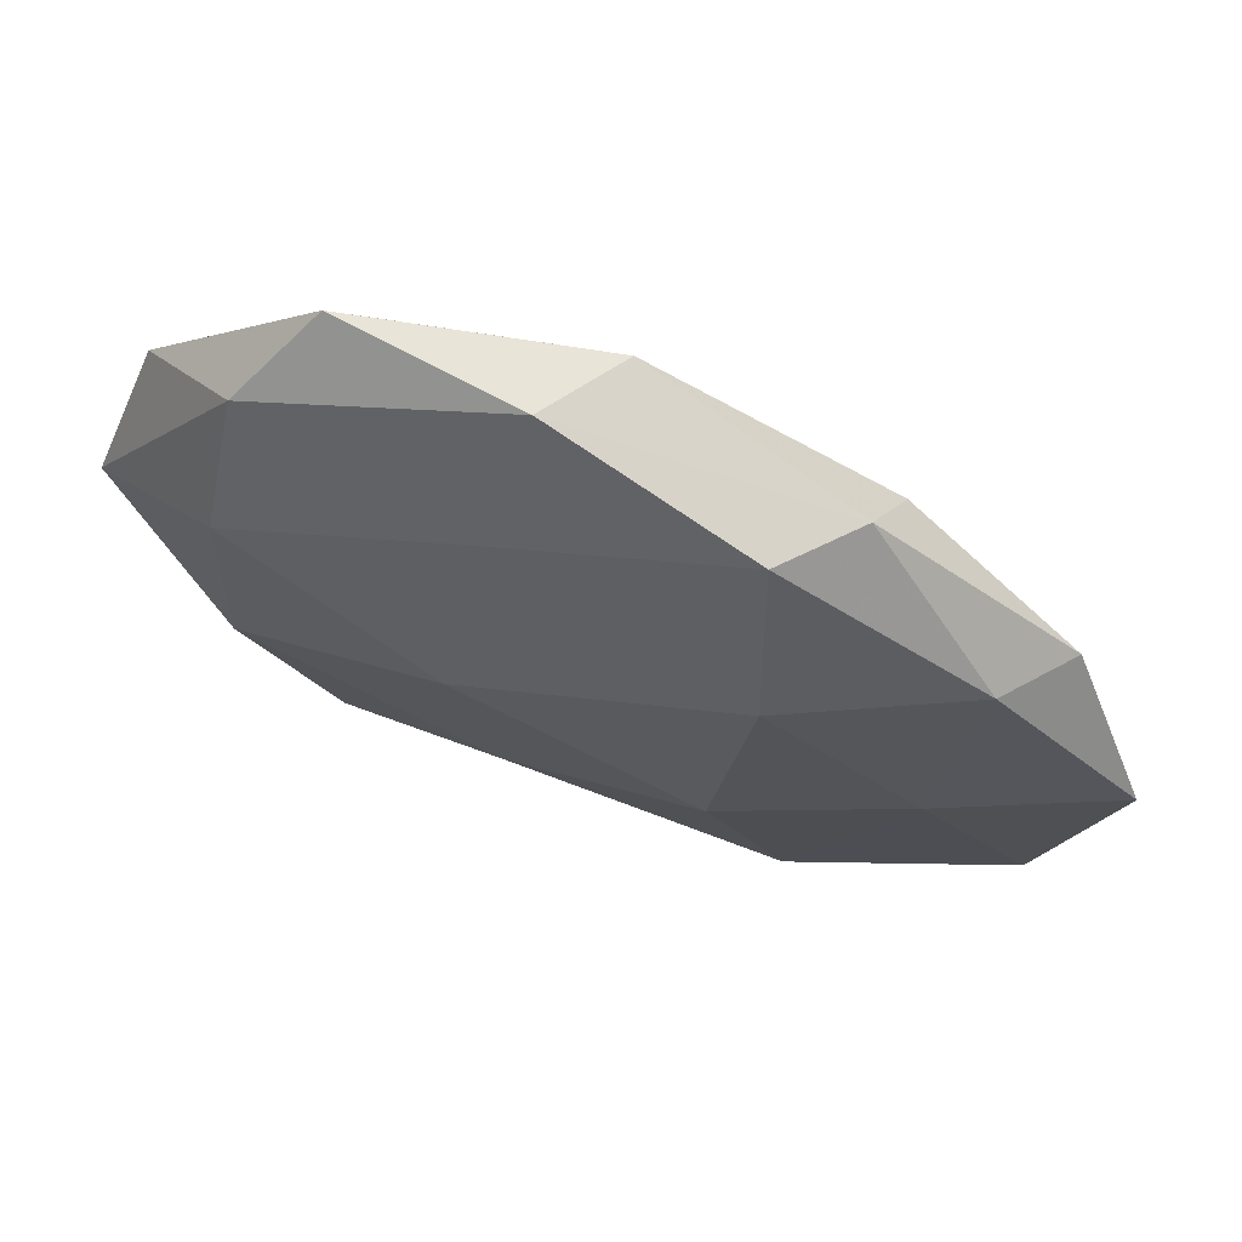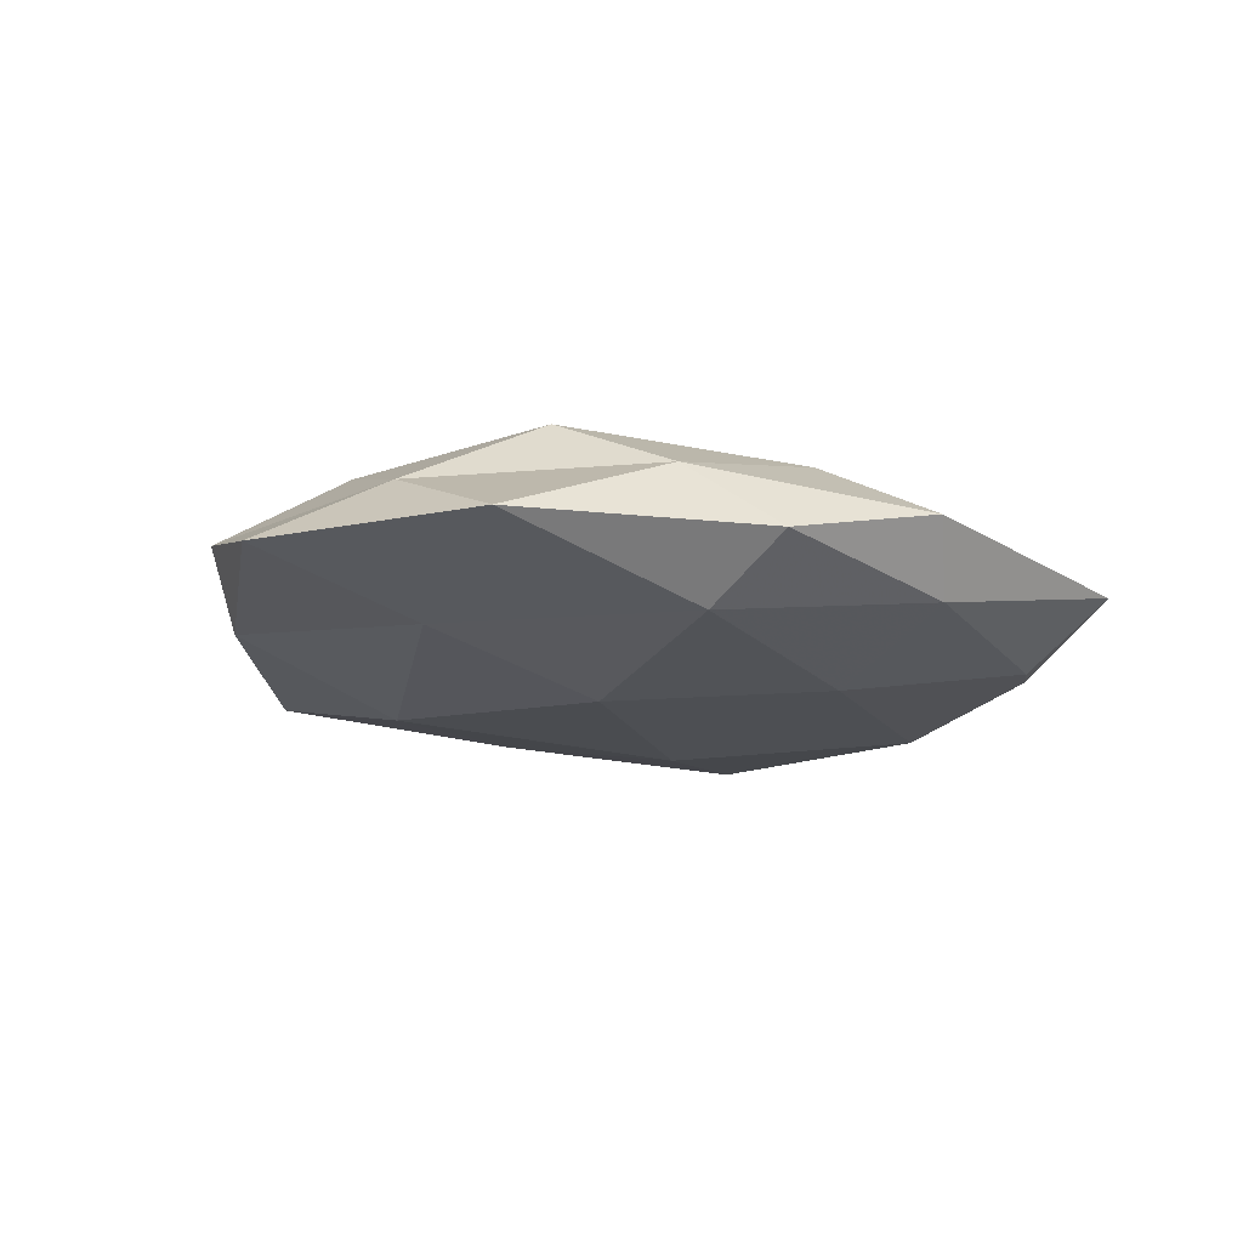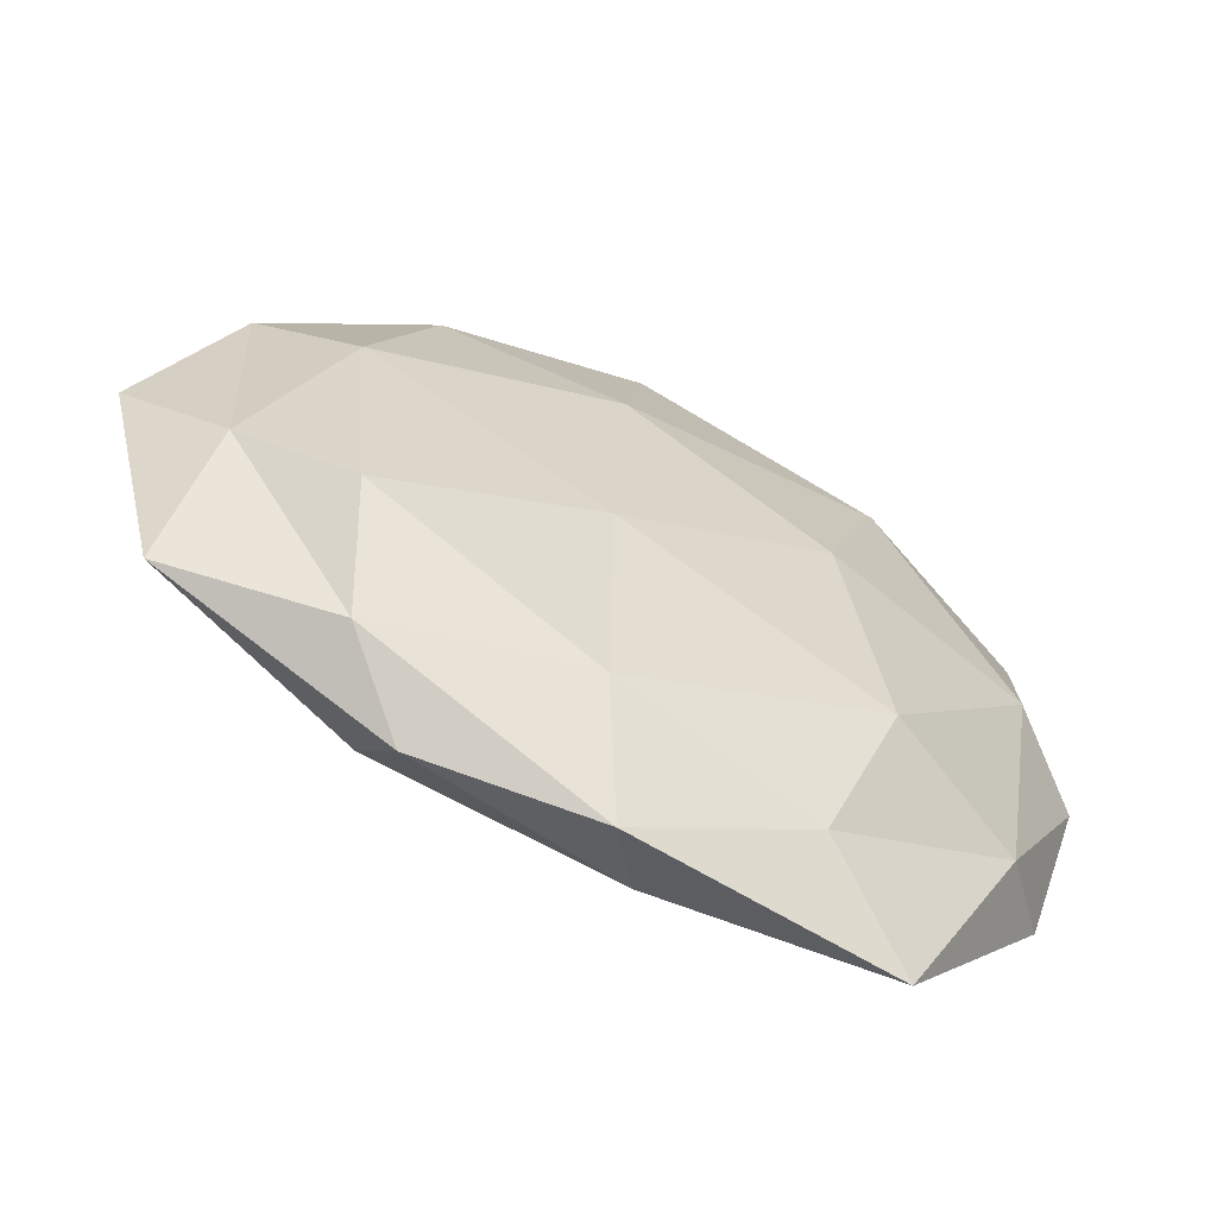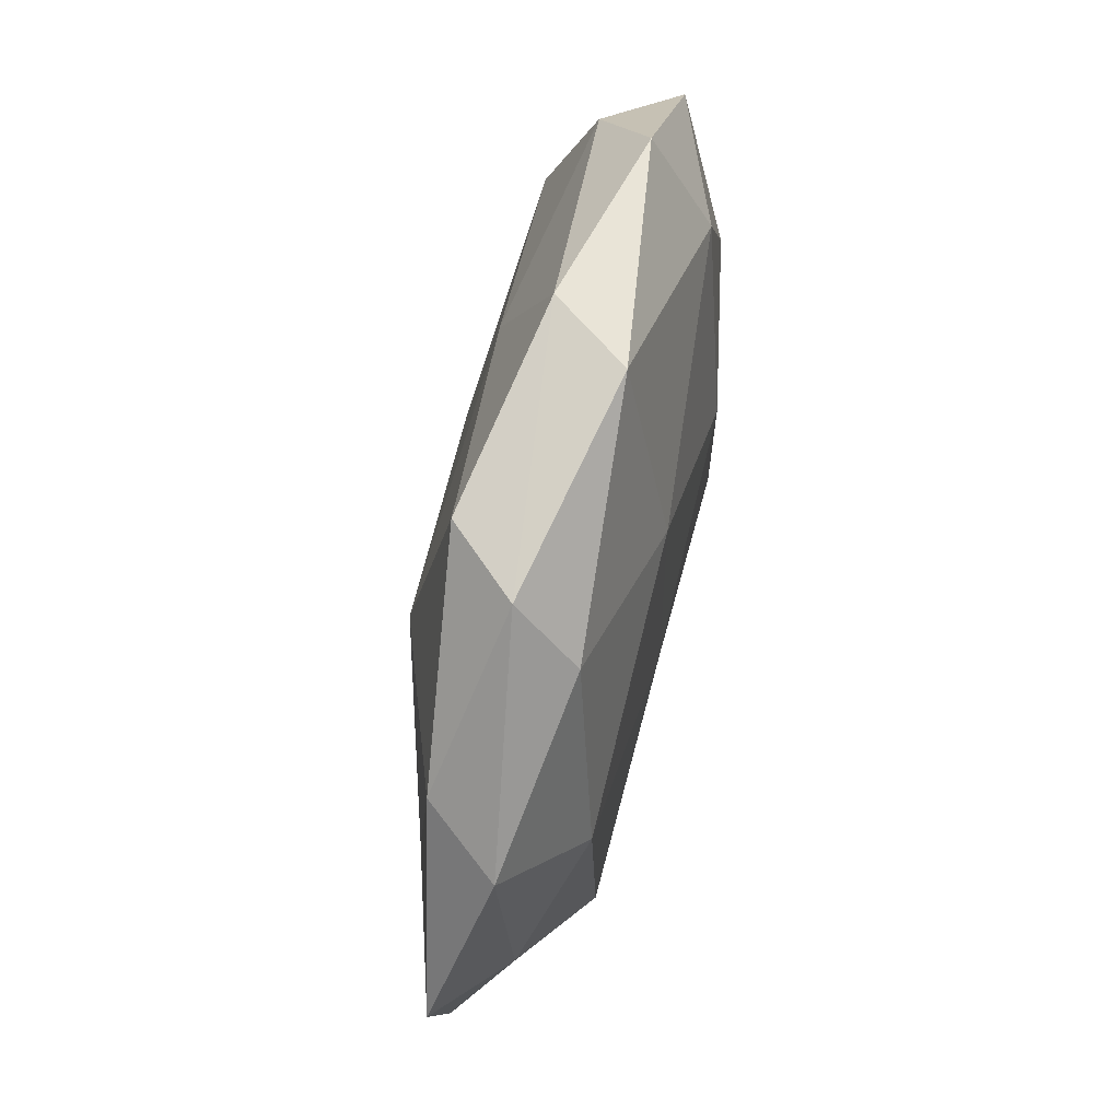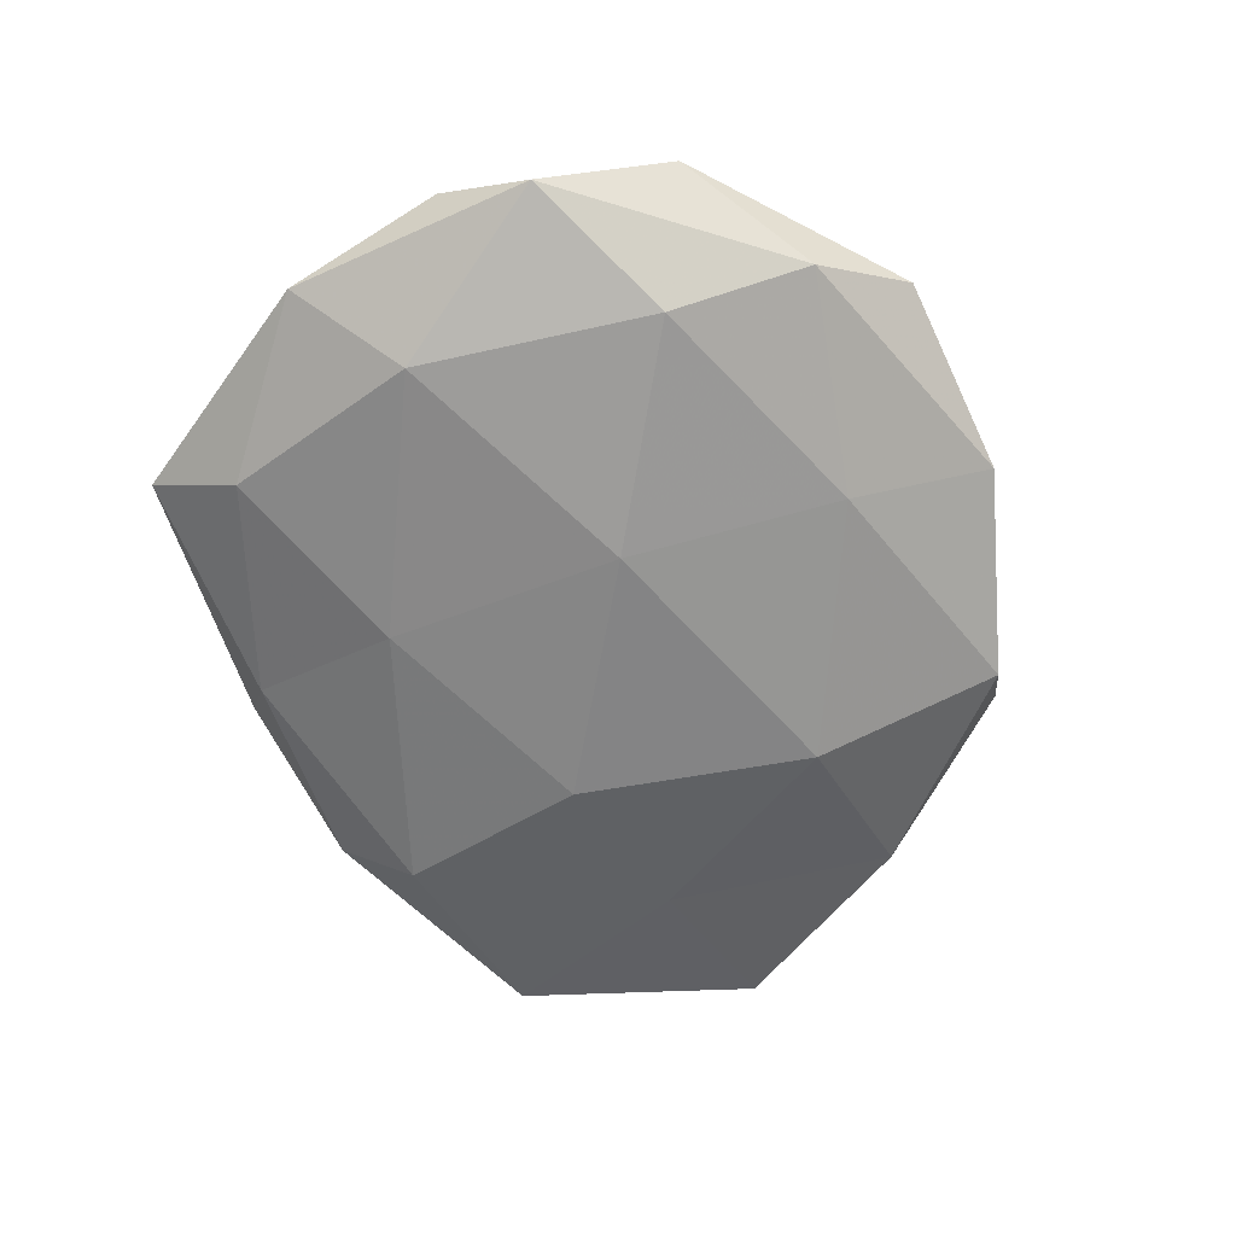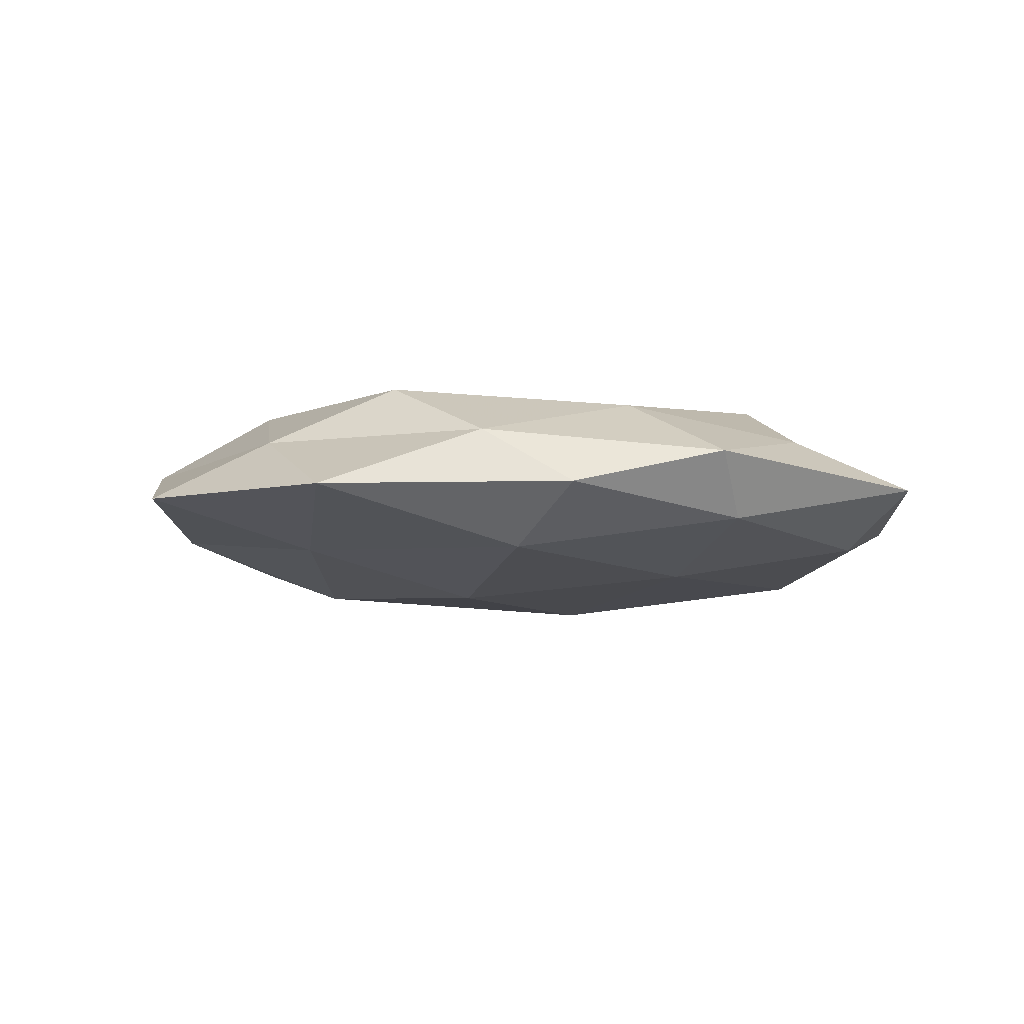
<metadata>
{"format":"obj","ext":"obj","renderer":"f3d","projection":"perspective","resolution":1024,"background":"white","views":[{"elev":67.8,"azim":-160.6,"up":"+Y"},{"elev":-14.8,"azim":-47.5,"up":"+Z"},{"elev":-61.3,"azim":-27.6,"up":"+Y"},{"elev":65.8,"azim":-77.3,"up":"+Y"},{"elev":-62.8,"azim":106.4,"up":"+Z"},{"elev":-6.7,"azim":-35.5,"up":"+Z"}]}
</metadata>
<code>
v -0.01992 0.04254 -0.00774
v 0.001679 -0.0435 -0.005083
v 0.02882 -0.03619 -0.0072
v -0.009653 -0.006827 0.01302
v 0.03651 0.01716 -0.0112
v -0.04286 0.02418 -0.00545
v 0.02703 0.04425 0.002606
v -0.01775 -0.009725 -0.01431
v 0.03818 -0.01229 -0.01072
v -0.02919 0.03318 0.007479
v 0.02891 -0.04787 7.529e-05
v -0.03637 -0.02006 0.01133
v -0.03936 -0.003845 -0.008448
v 0.04287 0.0009584 0.009533
v -0.007784 0.02353 0.01237
v -0.03869 0.009249 0.01104
v 0.02629 0.03053 0.009981
v -0.04874 -0.009142 0.004577
v 0.0109 0.00456 -0.01482
v 0.0525 -0.004767 0.002322
v 0.04039 -0.02596 0.005419
v 0.03487 0.03414 -0.004625
v 0.04818 -0.02347 -0.002785
v -0.004207 -0.04771 0.002833
v -0.05976 0.002085 -0.002357
v 0.006929 -0.02474 -0.01118
v 0.00423 0.04799 -0.002776
v -0.03295 -0.03501 0.004583
v -0.0494 0.02079 0.003098
v 0.008486 0.03094 -0.009784
v -0.02448 -0.04259 -0.002093
v -0.05199 -0.02725 -0.002852
v -0.008771 -0.03409 0.01005
v 0.0167 0.006259 0.01393
v 0.02211 -0.023 0.01338
v 0.04827 0.02243 0.00291
v -0.02185 0.01939 -0.01281
v -0.002255 0.04733 0.006201
v 0.05307 0.006753 -0.004742
v -0.02614 -0.03311 -0.009563
v -0.02725 0.04168 0.0001773
v 0.01655 -0.03874 0.006764
f 3 11 2
f 16 12 4
f 16 4 15
f 10 16 15
f 16 18 12
f 9 19 5
f 21 20 14
f 3 9 23
f 3 23 11
f 23 21 11
f 23 20 21
f 11 24 2
f 25 6 13
f 3 2 26
f 3 26 9
f 26 8 19
f 26 19 9
f 27 7 22
f 12 18 28
f 10 29 16
f 29 18 16
f 29 6 25
f 29 25 18
f 5 19 30
f 30 22 5
f 1 27 30
f 27 22 30
f 2 24 31
f 31 24 28
f 13 32 25
f 18 25 32
f 18 32 28
f 28 32 31
f 4 12 33
f 28 33 12
f 24 33 28
f 15 4 34
f 17 34 14
f 15 34 17
f 21 14 35
f 4 33 35
f 34 4 35
f 35 14 34
f 7 17 36
f 17 14 36
f 36 14 20
f 36 22 7
f 6 1 37
f 6 37 13
f 13 37 8
f 19 8 37
f 30 37 1
f 19 37 30
f 10 15 38
f 38 17 7
f 15 17 38
f 38 7 27
f 9 5 39
f 39 5 22
f 9 39 23
f 23 39 20
f 20 39 36
f 39 22 36
f 8 40 13
f 2 40 26
f 26 40 8
f 2 31 40
f 40 32 13
f 40 31 32
f 41 1 6
f 41 27 1
f 41 6 29
f 10 41 29
f 10 38 41
f 38 27 41
f 11 21 42
f 11 42 24
f 24 42 33
f 42 21 35
f 35 33 42

</code>
